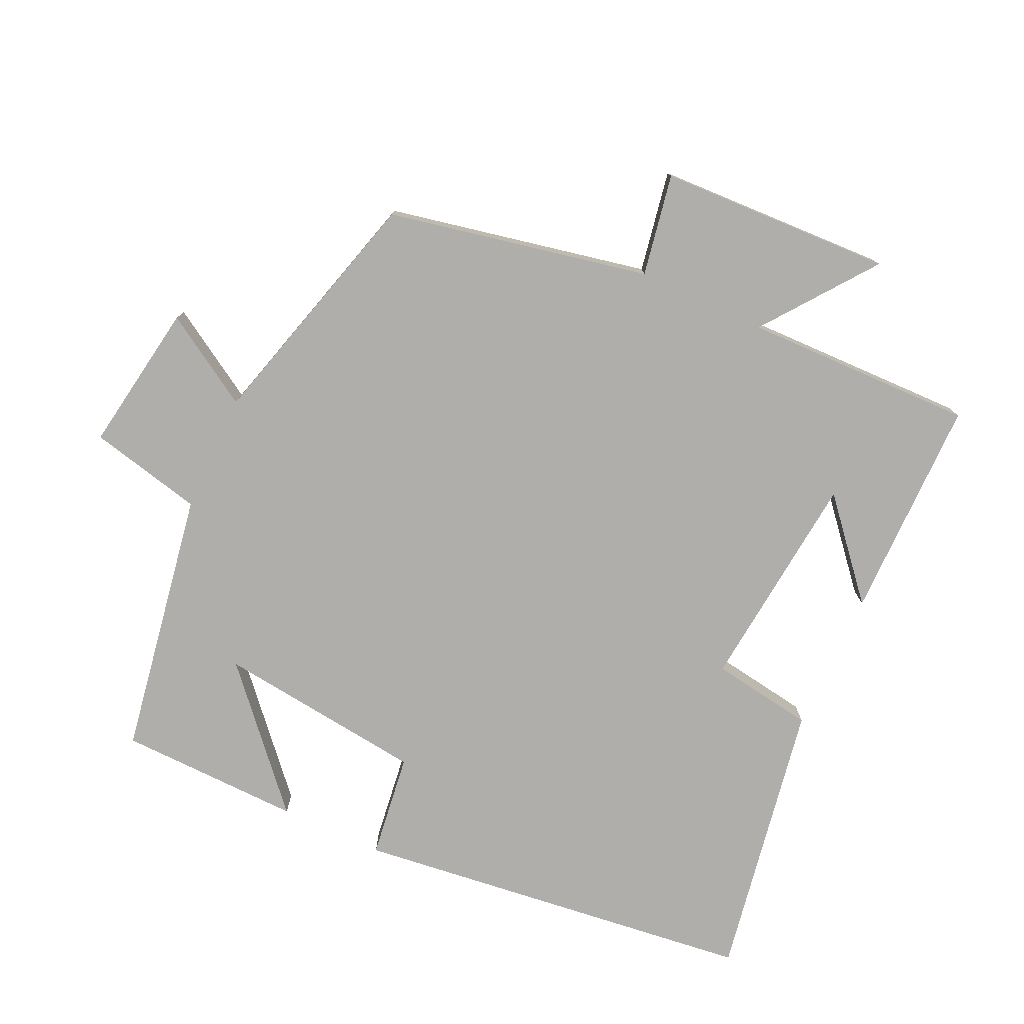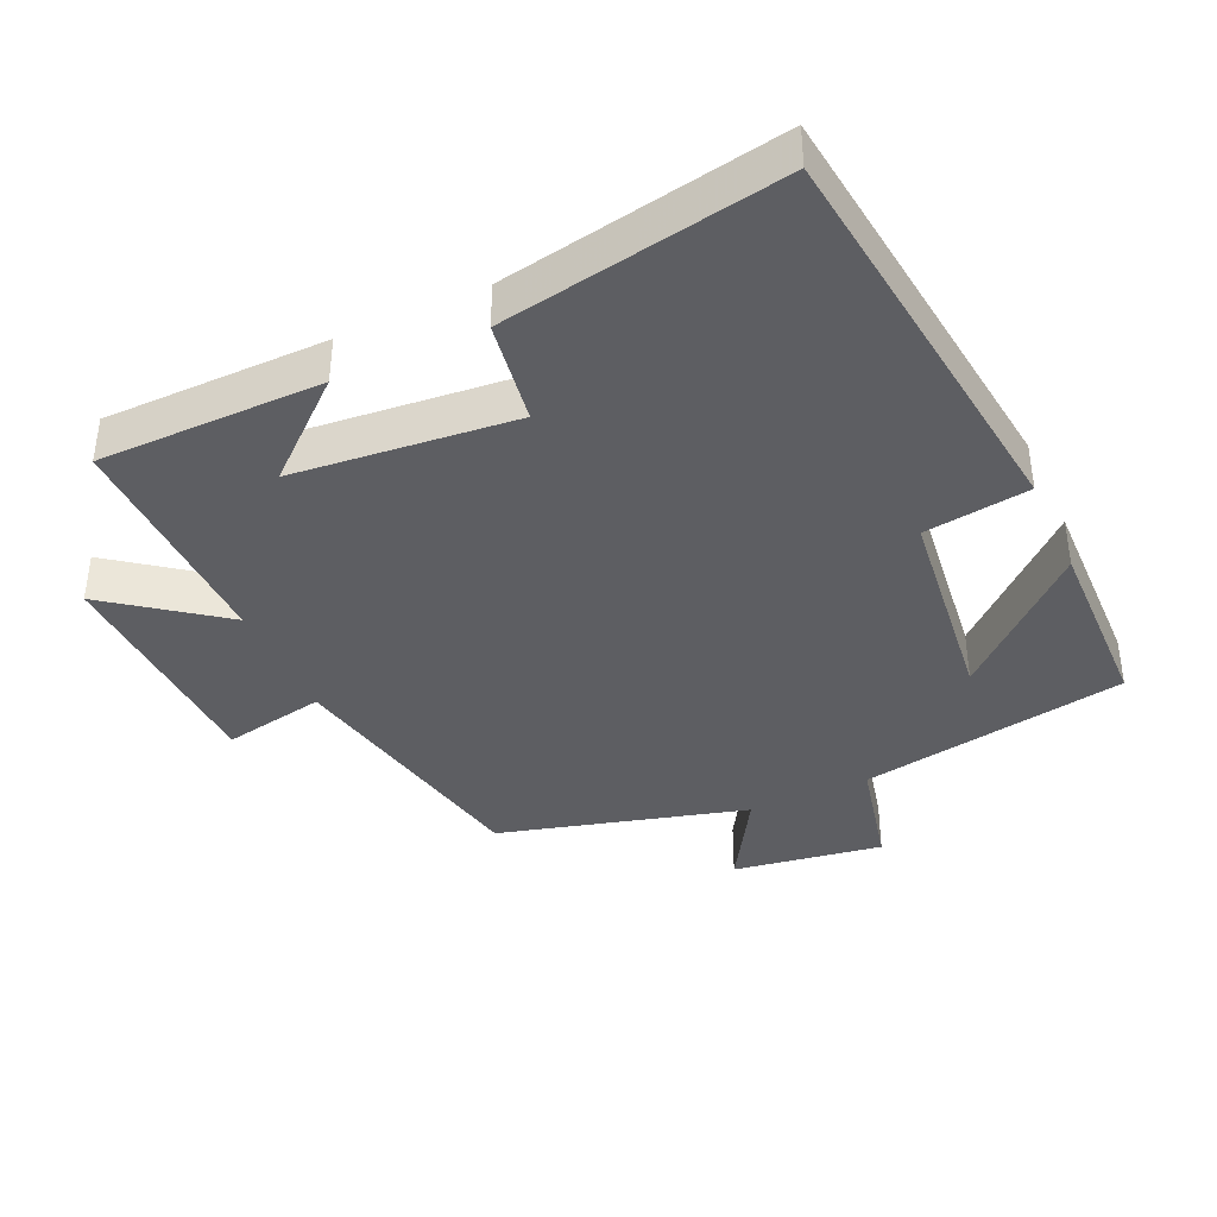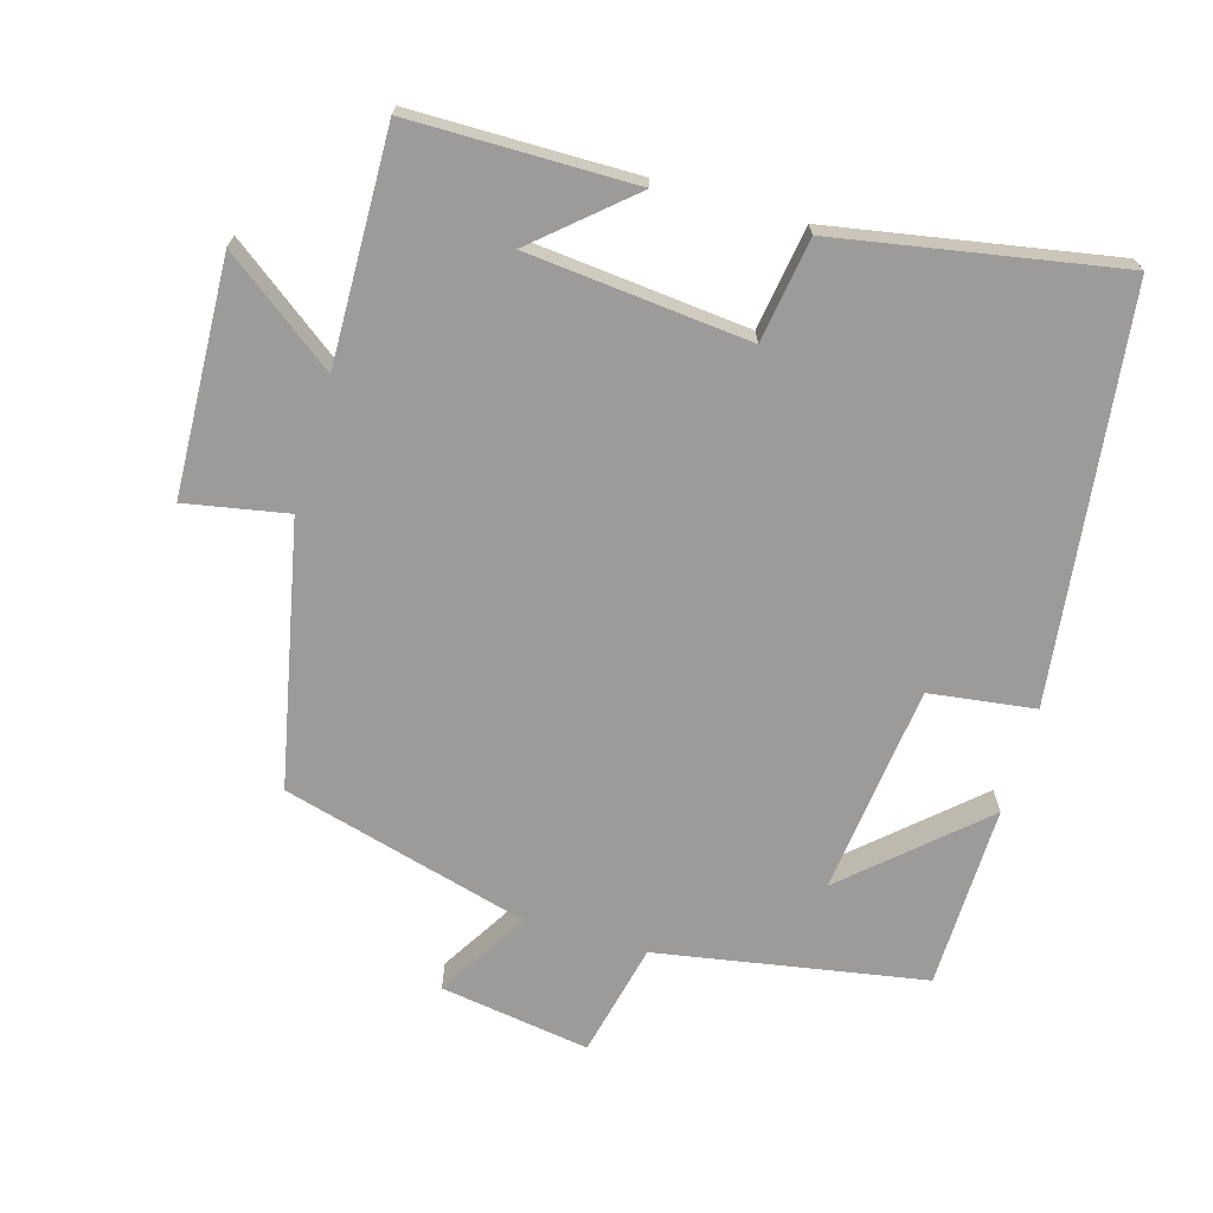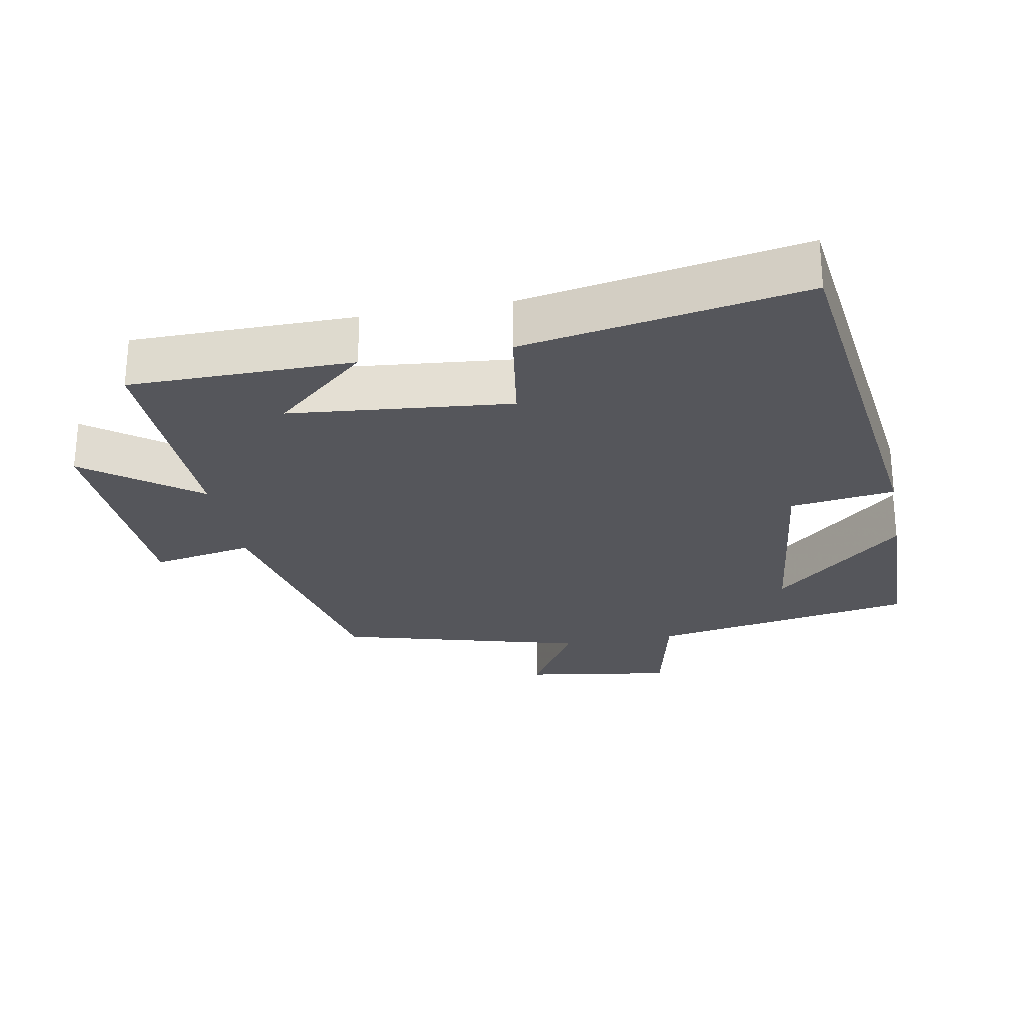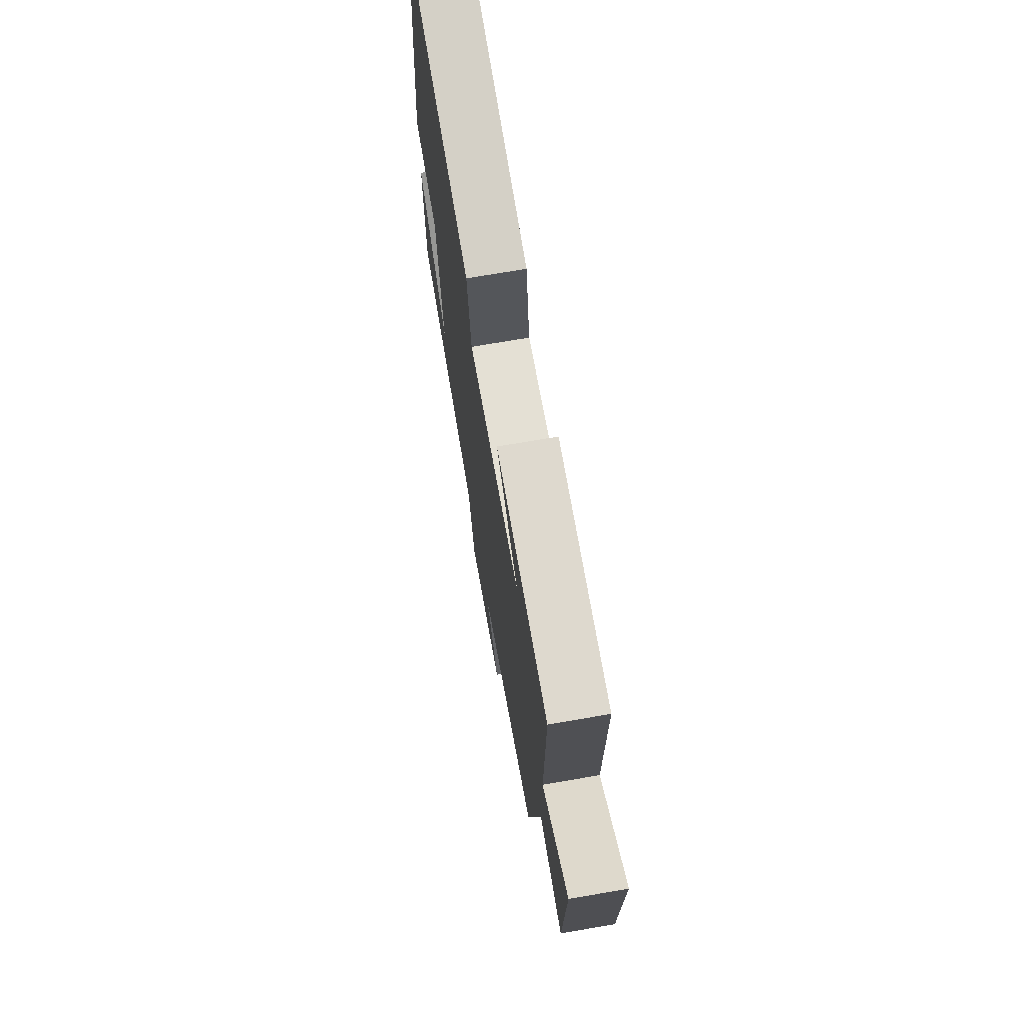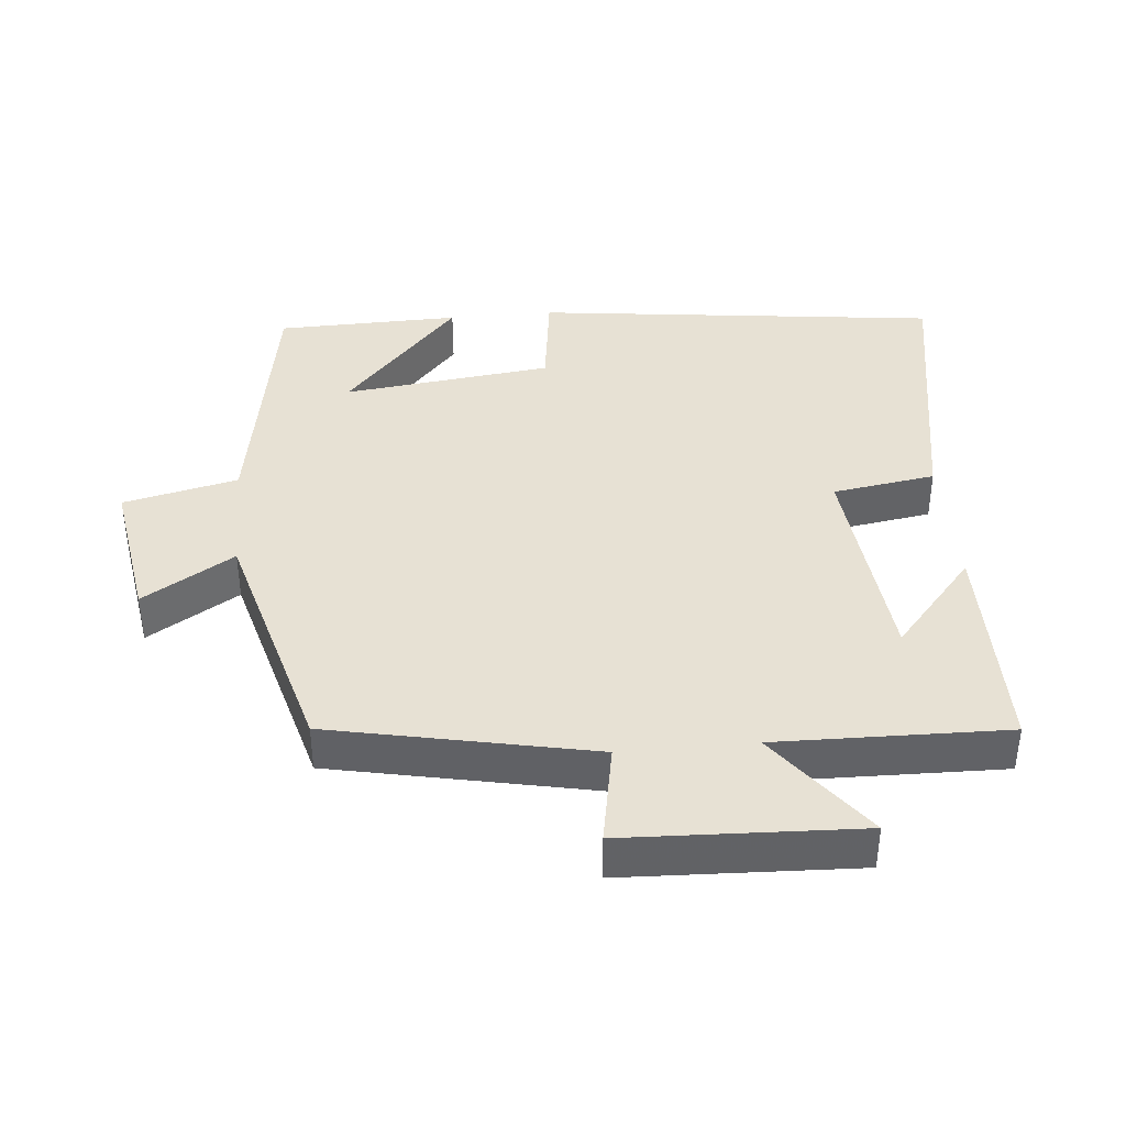
<metadata>
{"format":"obj","ext":"obj","renderer":"f3d","projection":"perspective","resolution":1024,"background":"white","views":[{"elev":-77.7,"azim":-114.9,"up":"+Y"},{"elev":-39.4,"azim":24.6,"up":"+Y"},{"elev":-69.7,"azim":-16.1,"up":"+Y"},{"elev":-26.2,"azim":10.7,"up":"+Y"},{"elev":71.3,"azim":-99.8,"up":"+Z"},{"elev":39.6,"azim":-95.3,"up":"+Y"}]}
</metadata>
<code>
v -0.507 0.07 0.499
v -0.184 0.07 0.5
v -0.319 0.07 0.383
v 0.001 0.07 0.351
v 0.024 0.07 0.5
v 0.429 0.07 0.571
v 0.5 0.07 -0.015
v 0.348 0.07 -0.035
v 0.312 0.07 -0.337
v 0.5 0.07 -0.169
v 0.494 0.07 -0.434
v 0.108 0.07 -0.5
v 0.07 0.07 -0.665
v -0.146 0.07 -0.631
v -0.066 0.07 -0.5
v -0.422 0.07 -0.402
v -0.5 0.07 -0.024
v -0.647 0.07 -0.051
v -0.661 0.07 0.287
v -0.5 0.07 0.166
v -0.507 0 0.499
v -0.184 0 0.5
v -0.319 0 0.383
v 0.001 0 0.351
v 0.024 0 0.5
v 0.429 0 0.571
v 0.5 0 -0.015
v 0.348 0 -0.035
v 0.312 0 -0.337
v 0.5 0 -0.169
v 0.494 0 -0.434
v 0.108 0 -0.5
v 0.07 0 -0.665
v -0.146 0 -0.631
v -0.066 0 -0.5
v -0.422 0 -0.402
v -0.5 0 -0.024
v -0.647 0 -0.051
v -0.661 0 0.287
v -0.5 0 0.166
f 17 18 19 20
f 15 16 17 20
f 15 20 1
f 12 13 14 15
f 9 10 11
f 9 11 12 15
f 6 7 8
f 5 6 8
f 4 5 8
f 8 9 15
f 4 8 15
f 3 4 15
f 1 2 3
f 1 3 15
f 40 39 38 37
f 40 37 36 35
f 21 40 35
f 35 34 33 32
f 31 30 29
f 35 32 31 29
f 28 27 26
f 28 26 25
f 28 25 24
f 35 29 28
f 35 28 24
f 35 24 23
f 23 22 21
f 35 23 21
f 1 21 22 2
f 2 22 23 3
f 3 23 24 4
f 4 24 25 5
f 5 25 26 6
f 6 26 27 7
f 7 27 28 8
f 8 28 29 9
f 9 29 30 10
f 10 30 31 11
f 11 31 32 12
f 12 32 33 13
f 13 33 34 14
f 14 34 35 15
f 15 35 36 16
f 16 36 37 17
f 17 37 38 18
f 18 38 39 19
f 19 39 40 20
f 20 40 21 1

</code>
